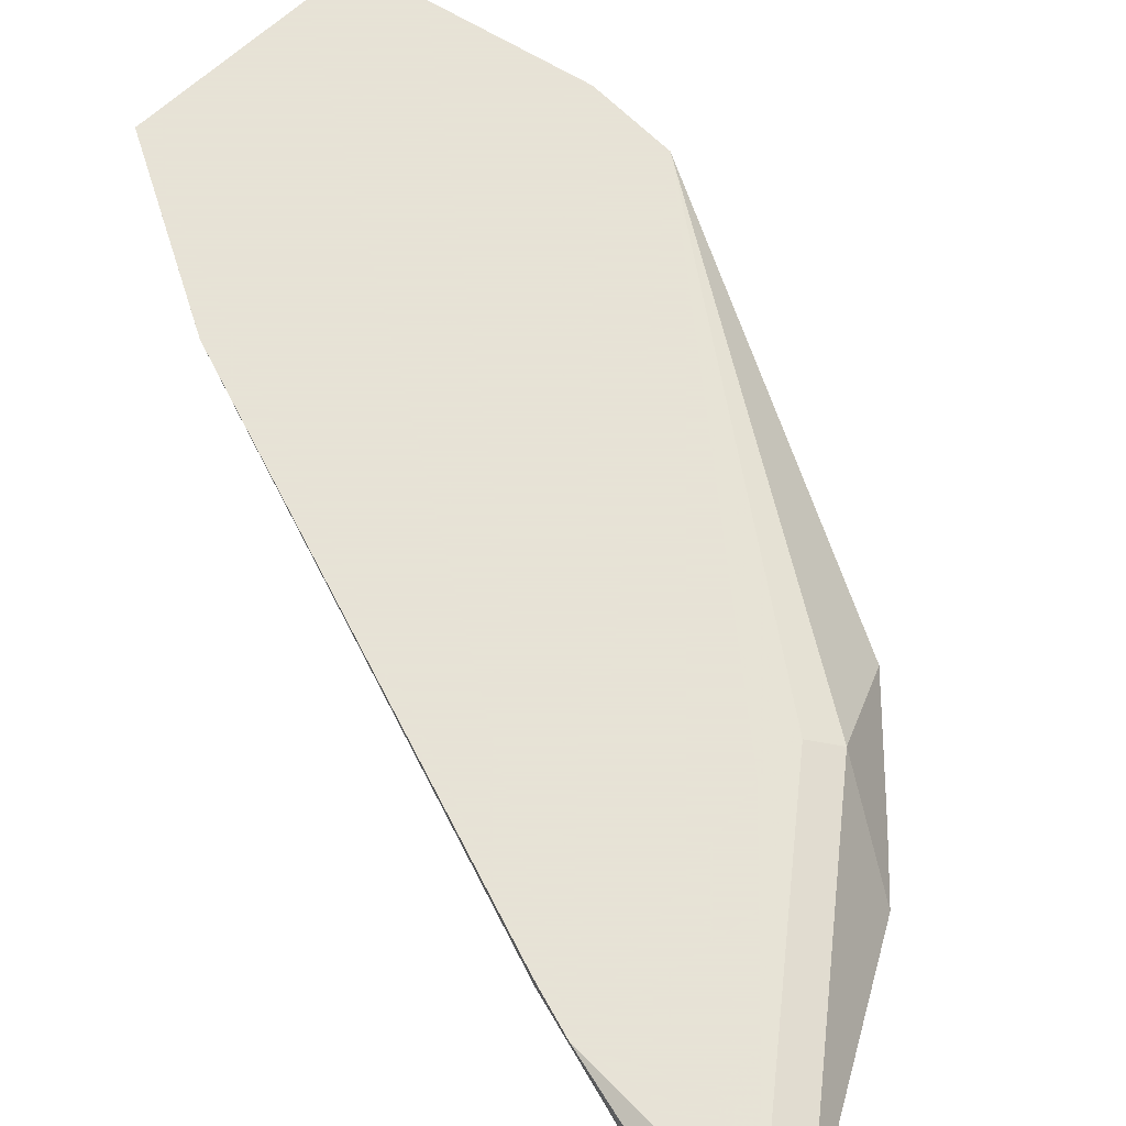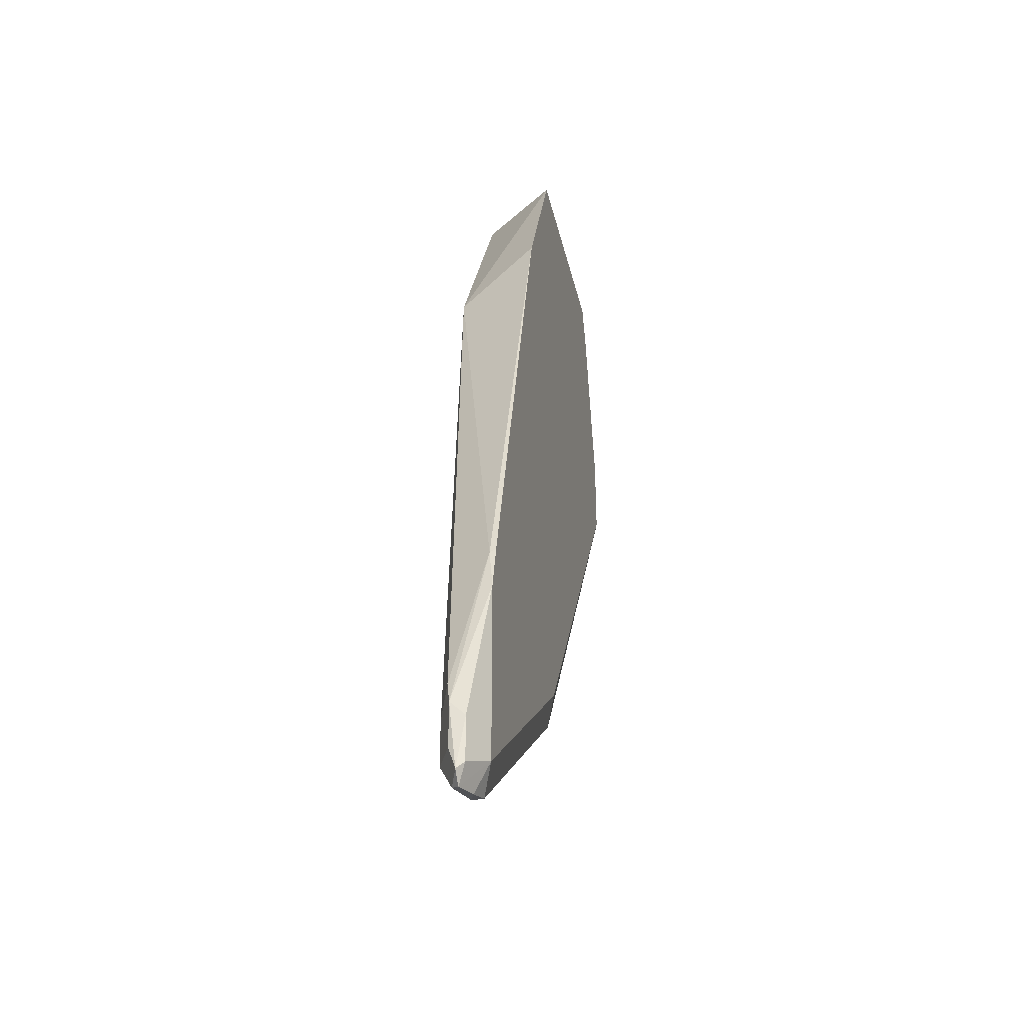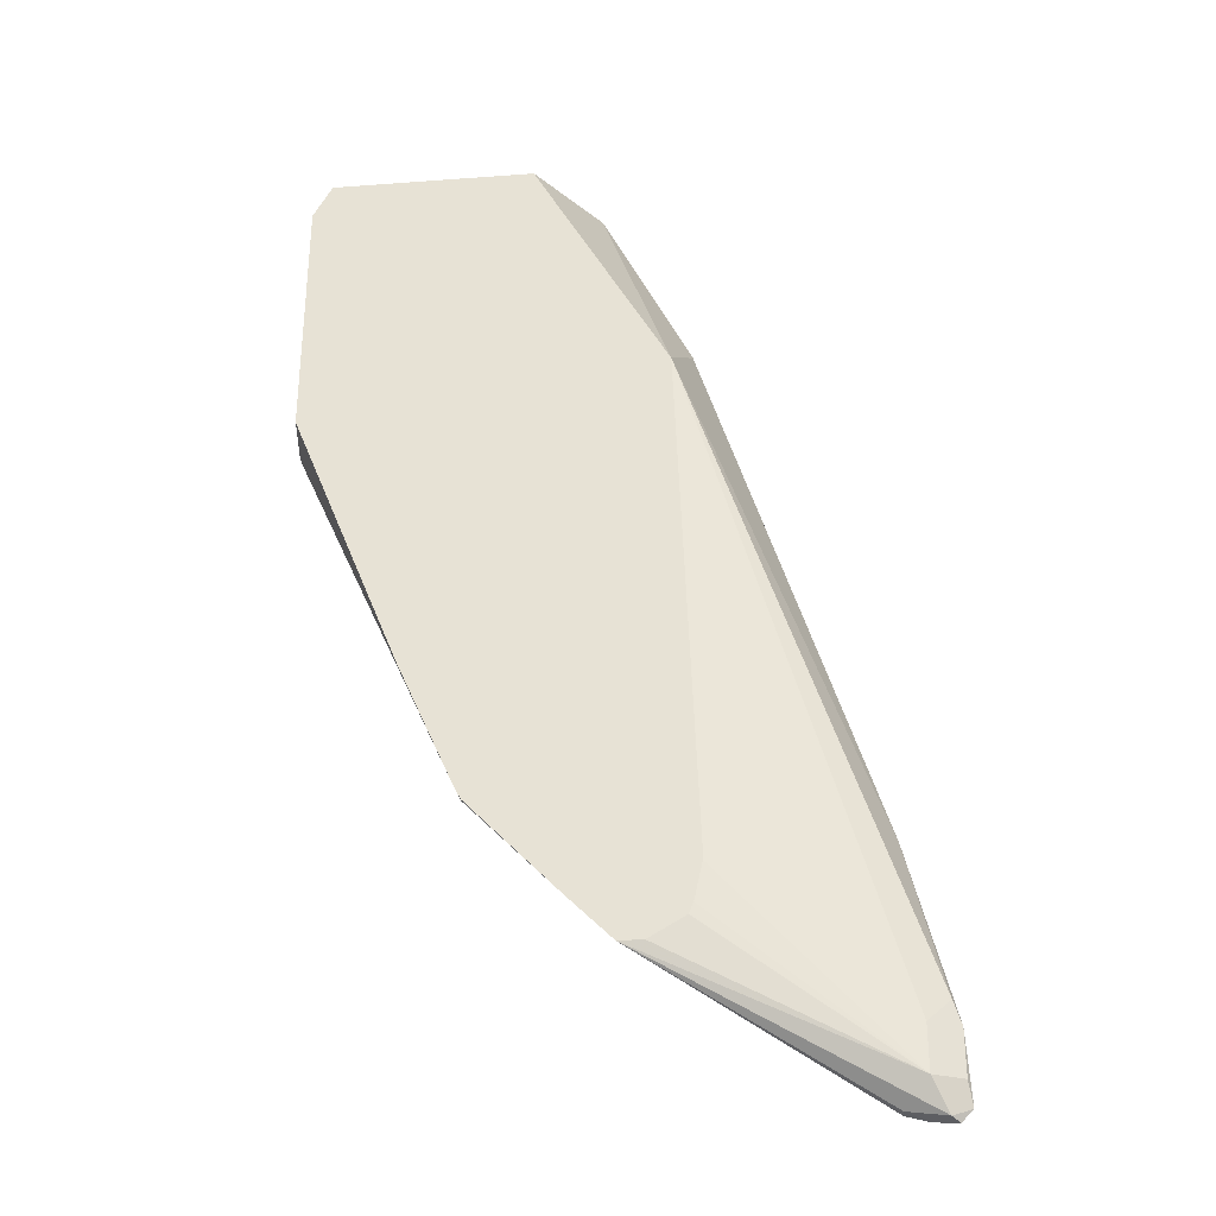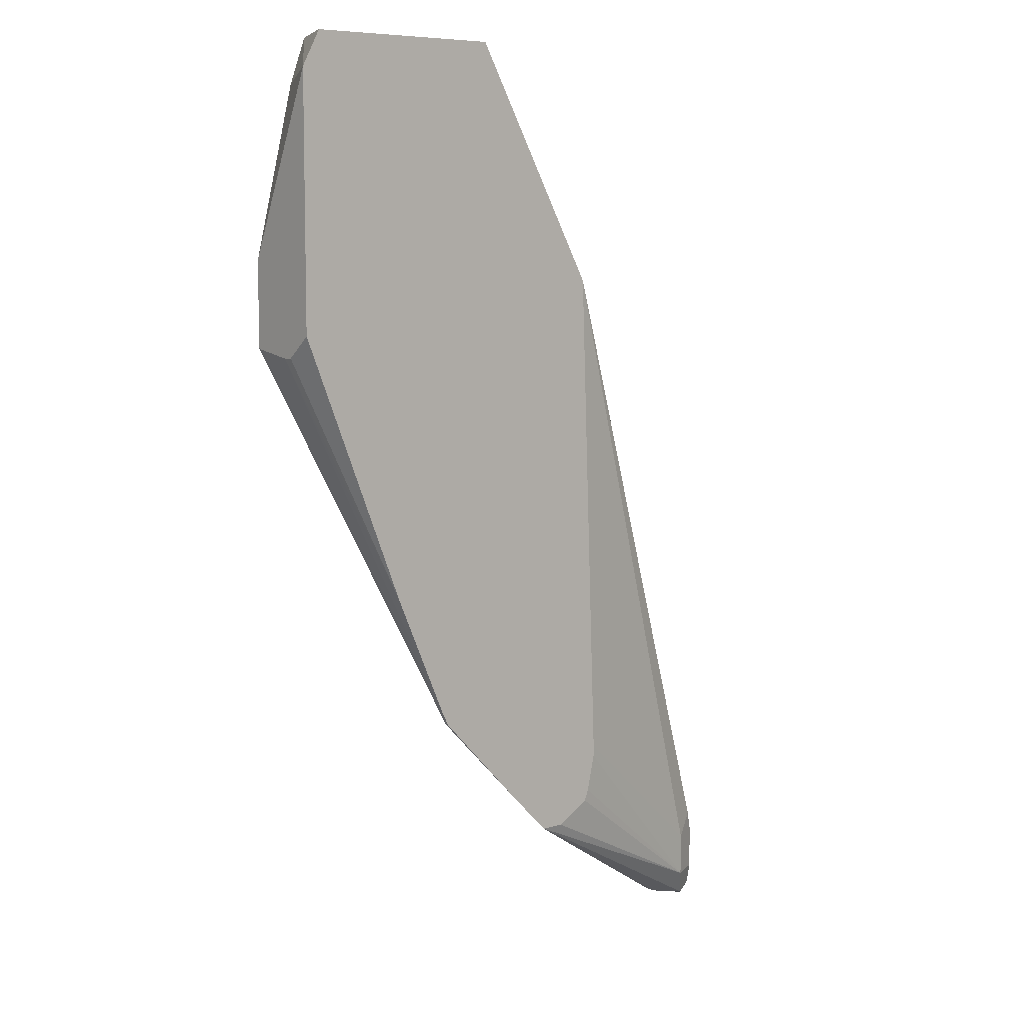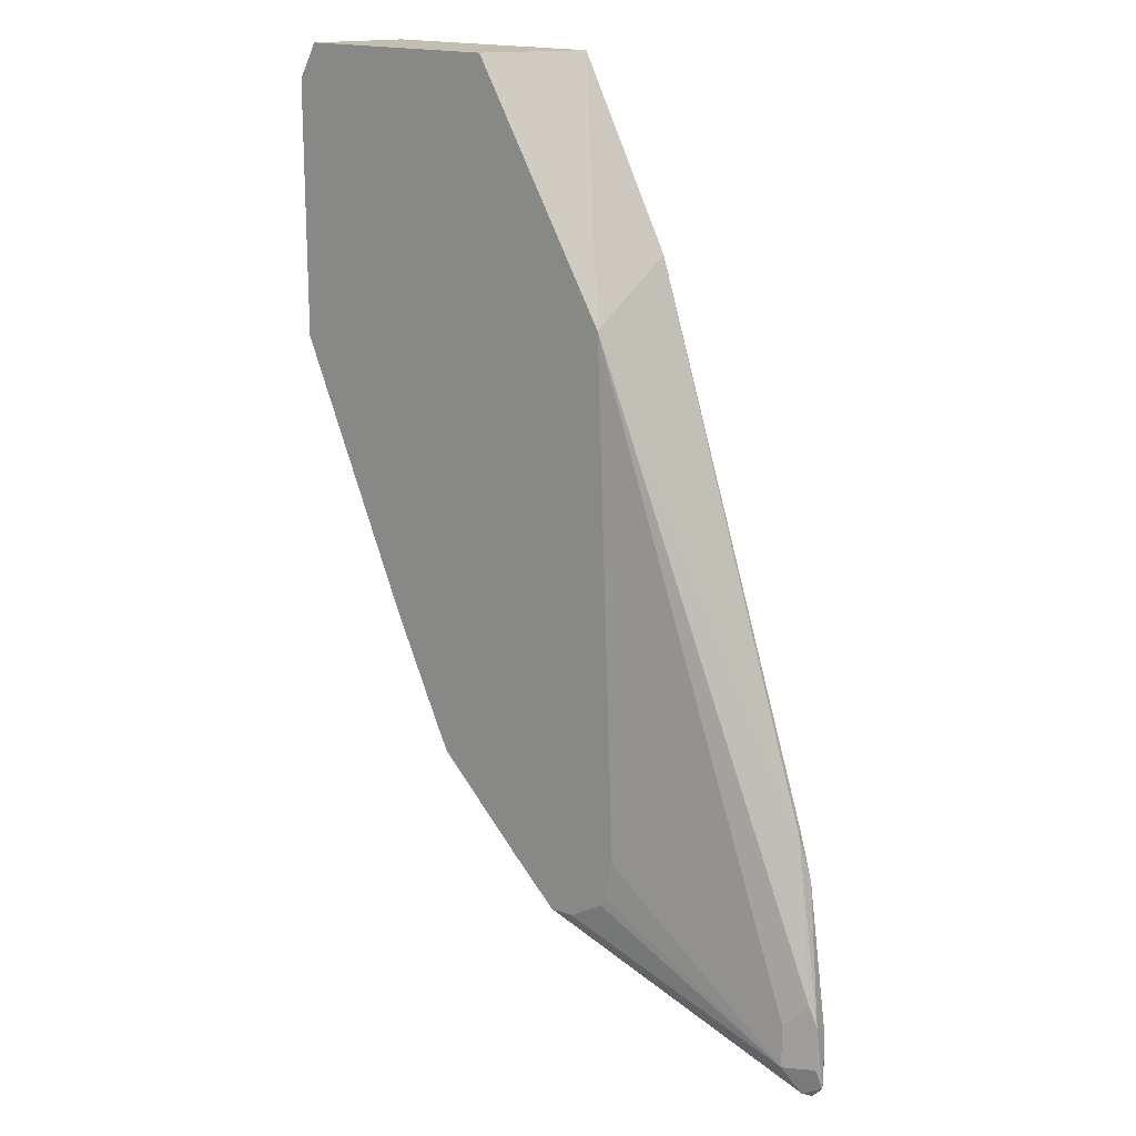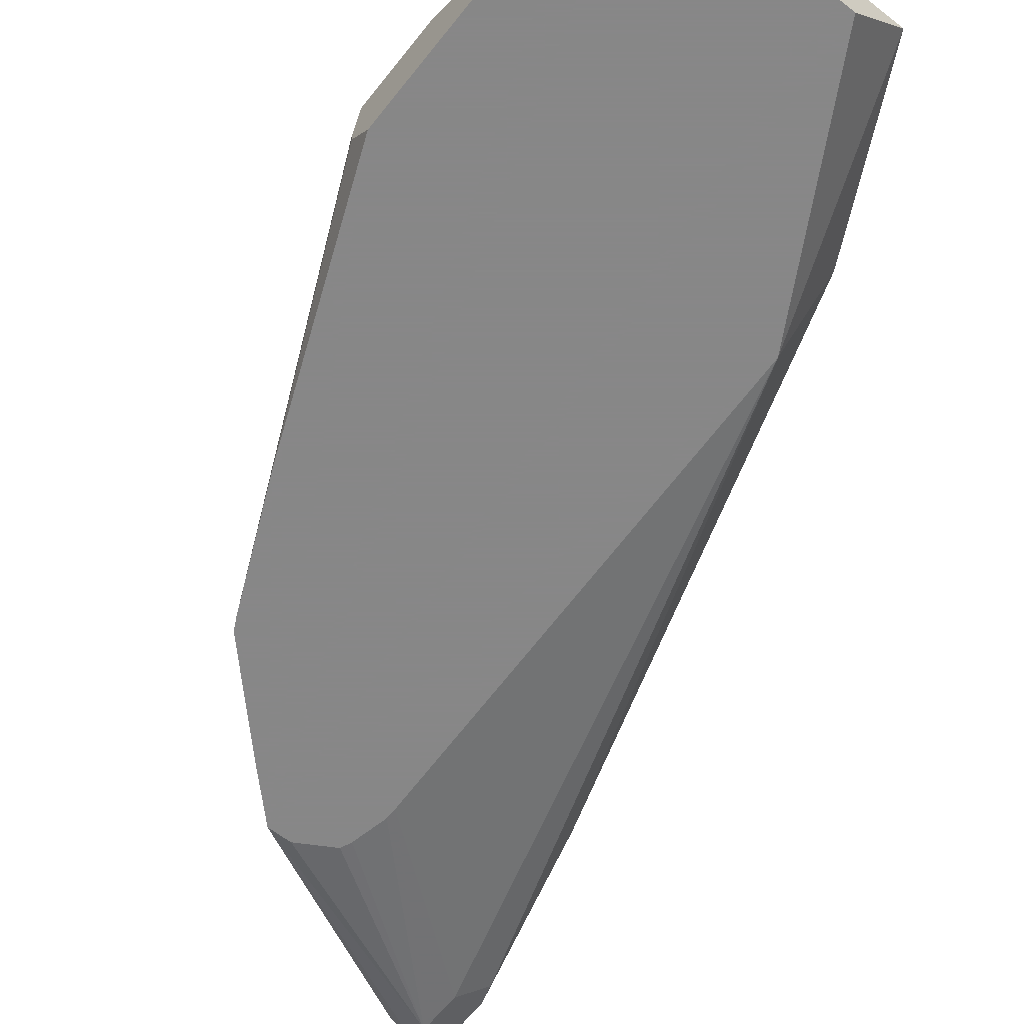
<metadata>
{"format":"obj","ext":"obj","renderer":"f3d","projection":"perspective","resolution":1024,"background":"white","views":[{"elev":62.8,"azim":136.1,"up":"+Y"},{"elev":-36.5,"azim":102.8,"up":"+Z"},{"elev":-31.4,"azim":6.0,"up":"+Z"},{"elev":7.8,"azim":-40.4,"up":"+Z"},{"elev":17.3,"azim":36.8,"up":"+Z"},{"elev":-62.6,"azim":-38.3,"up":"+Y"}]}
</metadata>
<code>
v 0.4231 0.4141 -0.7021
v 0.408 0.4081 -0.7081
v 0.4141 0.4141 -0.7112
v 0.4201 0.4201 -0.6961
v 0.4201 0.4201 -0.6601
v 0.4201 0.4081 -0.6481
v 0.4201 0.4081 -0.6841
v 0.3961 0.3961 -0.6841
v 0.1965 0.3663 -0.5956
v 0.378 0.4141 -0.7021
v 0.3961 0.4201 -0.7081
v 0.3961 0.4321 -0.6841
v 0.3961 0.4321 -0.5401
v 0.4141 0.4051 -0.6301
v 0.3961 0.4321 -0.5401
v 0.3871 0.4276 -0.5041
v 0.3961 0.3961 -0.6481
v 0.2551 0.3663 -0.5401
v 0.2485 0.3663 -0.5701
v 0.2448 0.3663 -0.5788
v 0.216 0.3663 -0.5956
v 0.378 0.4231 -0.7021
v 0.1606 0.3663 -0.5596
v 0.1621 0.4231 -0.5221
v 0.3241 0.4321 -0.6121
v 0.36 0.4321 -0.6121
v 0.3871 0.4321 -0.5806
v 0.1801 0.4321 -0.5041
v 0.3853 0.4321 -0.5005
v 0.2396 0.3663 -0.1205
v 0.252 0.4321 -0.07203
v 0.2551 0.3663 -0.5308
v 0.09006 0.3691 -0.486
v 0.09006 0.3663 -0.486
v -0.04703 0.4321 -0.1707
v 0.27 0.4321 -0.5581
v 0.2161 0.4321 -0.5041
v 0.252 0.4321 -0.0721
v 0.1803 0.4321 0.07289
v 0.1317 0.3663 0.07289
v 0.08444 0.3663 -0.4749
v -0.04703 0.4285 -0.1717
v -0.04703 0.4321 -0.1083
v 0.0214 0.4321 0.07289
v -0.03198 0.3663 0.07289
v 0.04063 0.3663 -0.3756
v -0.04703 0.3961 -0.1773
v -0.04703 0.4321 -0.1014
v -0.01348 0.4321 0.03597
v 4.513e-05 0.4321 0.07196
v 4.513e-05 0.4321 0.07289
v -0.04703 0.3663 0.04472
v -0.04703 0.3663 -0.1588
v -0.04703 0.3883 -0.1768
f 14 30 17
f 16 29 31
f 16 31 30
f 17 30 32
f 28 37 36
f 23 34 33
f 24 33 35
f 24 35 28
f 25 28 36
f 23 33 24
f 14 16 30
f 13 25 36
f 13 29 16
f 13 38 29
f 13 39 38
f 13 44 39
f 13 50 44
f 13 49 50
f 13 43 49
f 13 35 43
f 13 37 35
f 13 36 37
f 28 35 37
f 13 16 15
f 29 38 31
f 39 44 51
f 30 39 40
f 13 26 25
f 49 51 50
f 49 52 51
f 48 52 49
f 46 54 47
f 46 53 54
f 45 51 52
f 44 50 51
f 43 48 49
f 41 47 42
f 41 46 47
f 39 45 40
f 39 51 45
f 35 41 42
f 35 48 43
f 35 52 48
f 35 53 52
f 35 54 53
f 35 47 54
f 35 42 47
f 33 41 35
f 33 34 41
f 31 38 39
f 30 31 39
f 13 27 26
f 12 28 25
f 12 24 28
f 8 17 32
f 8 14 17
f 7 14 8
f 6 16 14
f 6 15 16
f 6 13 15
f 6 14 7
f 5 13 6
f 4 13 5
f 3 10 11
f 8 32 18
f 3 12 4
f 2 10 3
f 2 9 10
f 2 8 9
f 1 8 2
f 1 7 8
f 1 6 7
f 1 5 6
f 1 4 5
f 1 3 4
f 1 2 3
f 3 11 12
f 8 18 19
f 4 12 13
f 8 20 21
f 8 19 20
f 12 27 13
f 12 26 27
f 12 25 26
f 11 22 12
f 10 22 11
f 9 24 22
f 9 23 24
f 9 34 23
f 9 41 34
f 9 46 41
f 9 53 46
f 12 22 24
f 9 45 52
f 9 40 45
f 9 30 40
f 9 32 30
f 9 18 32
f 9 19 18
f 9 20 19
f 9 21 20
f 9 22 10
f 8 21 9
f 9 52 53

</code>
